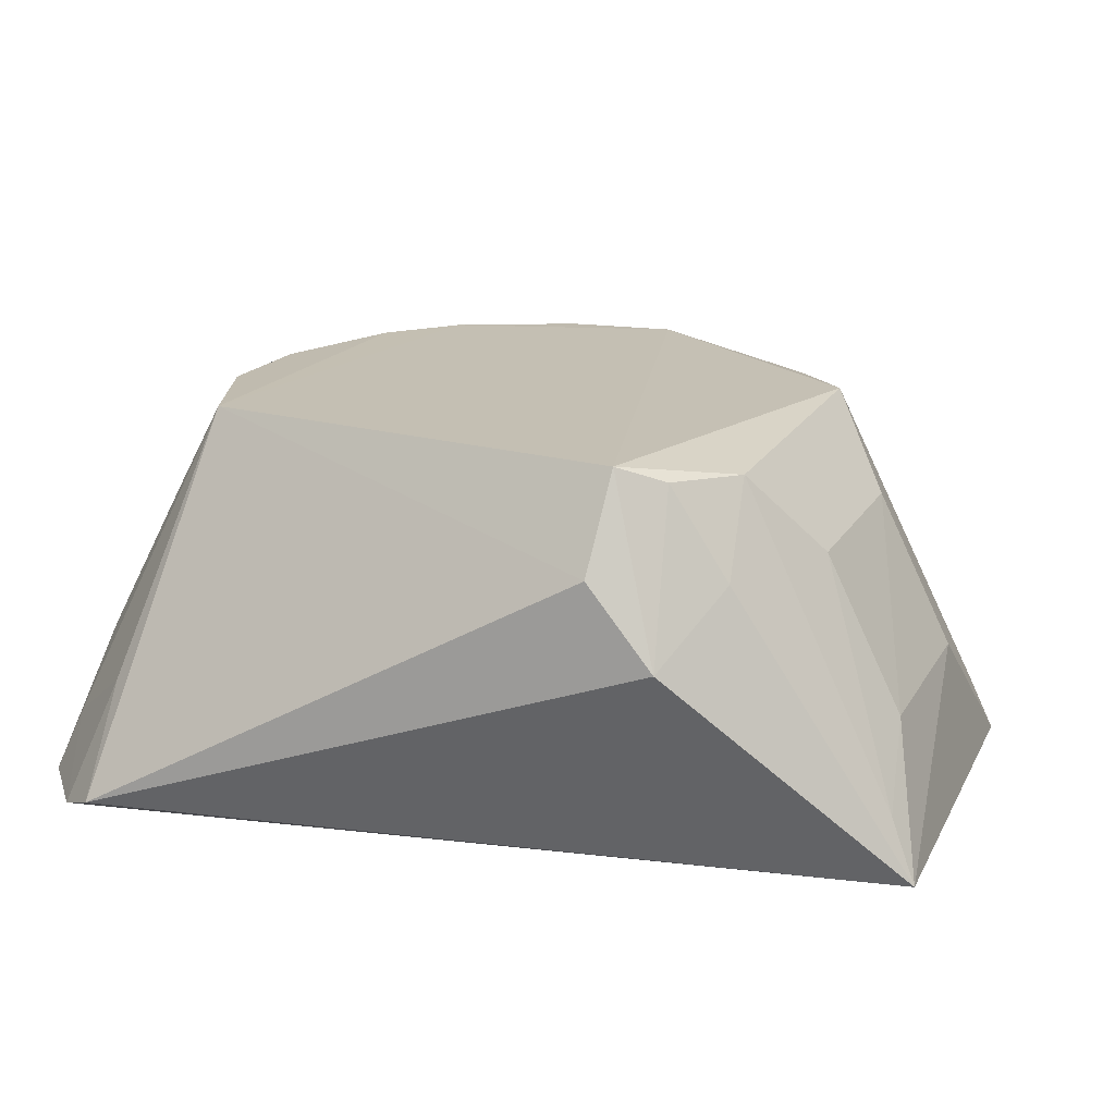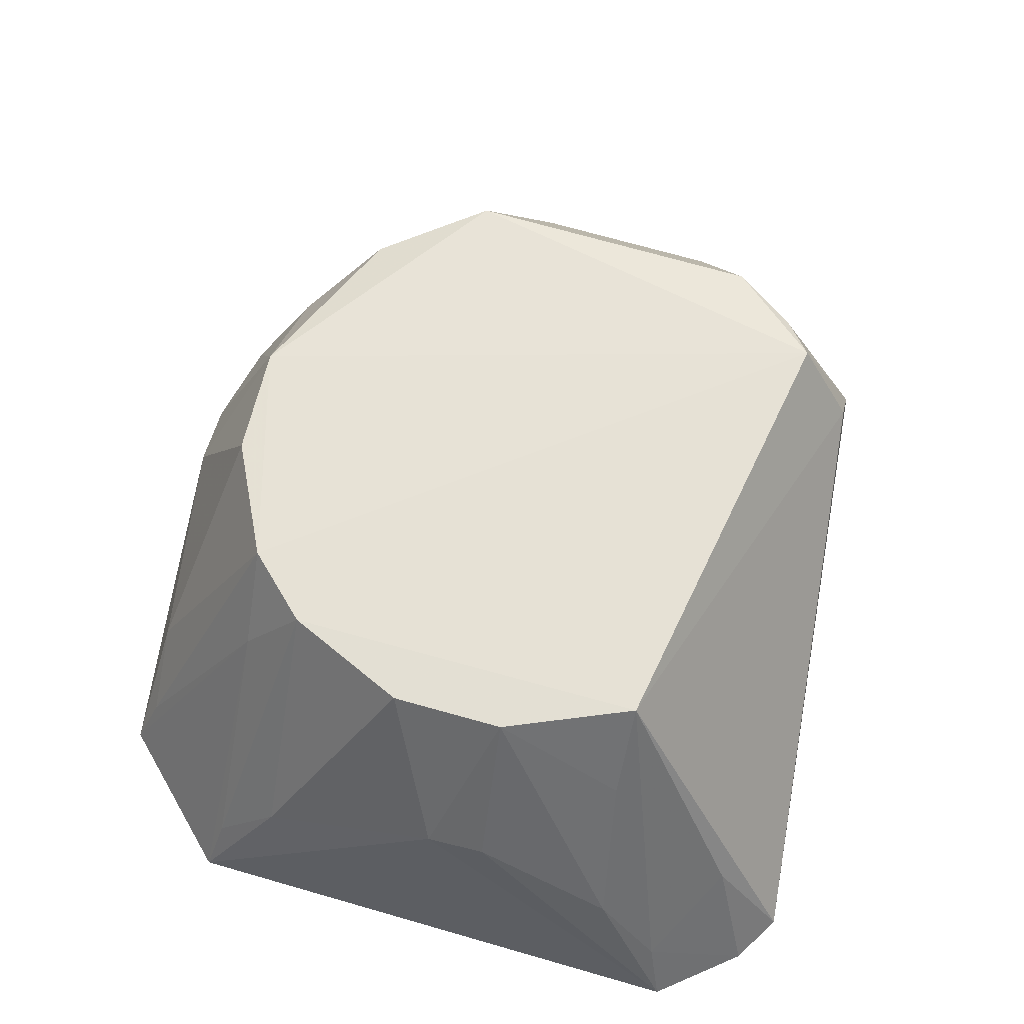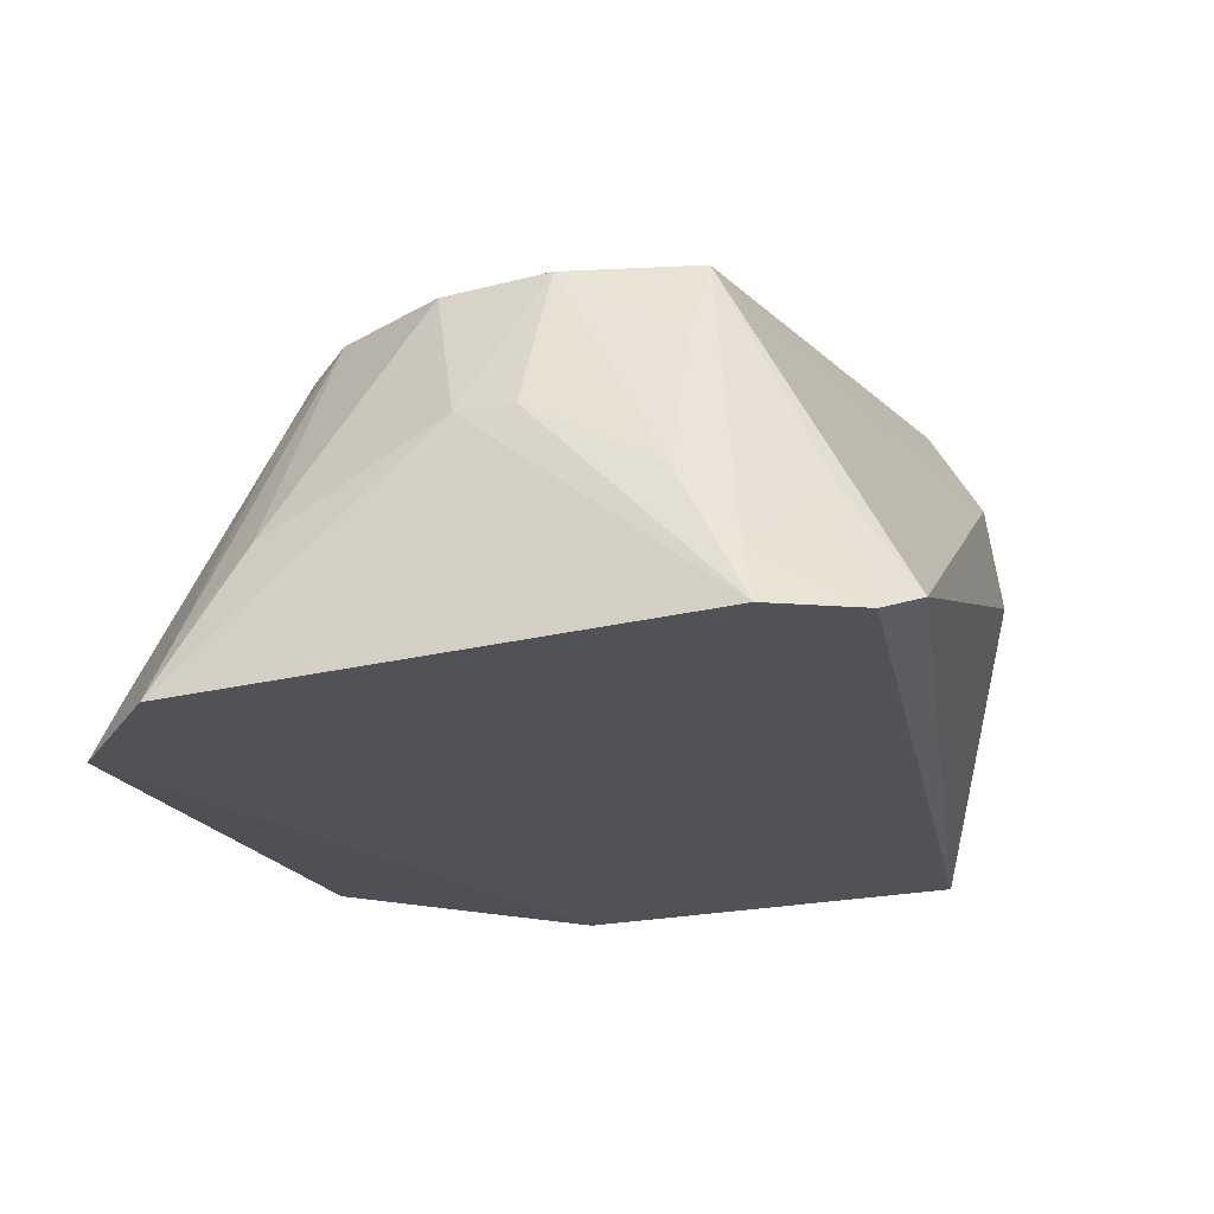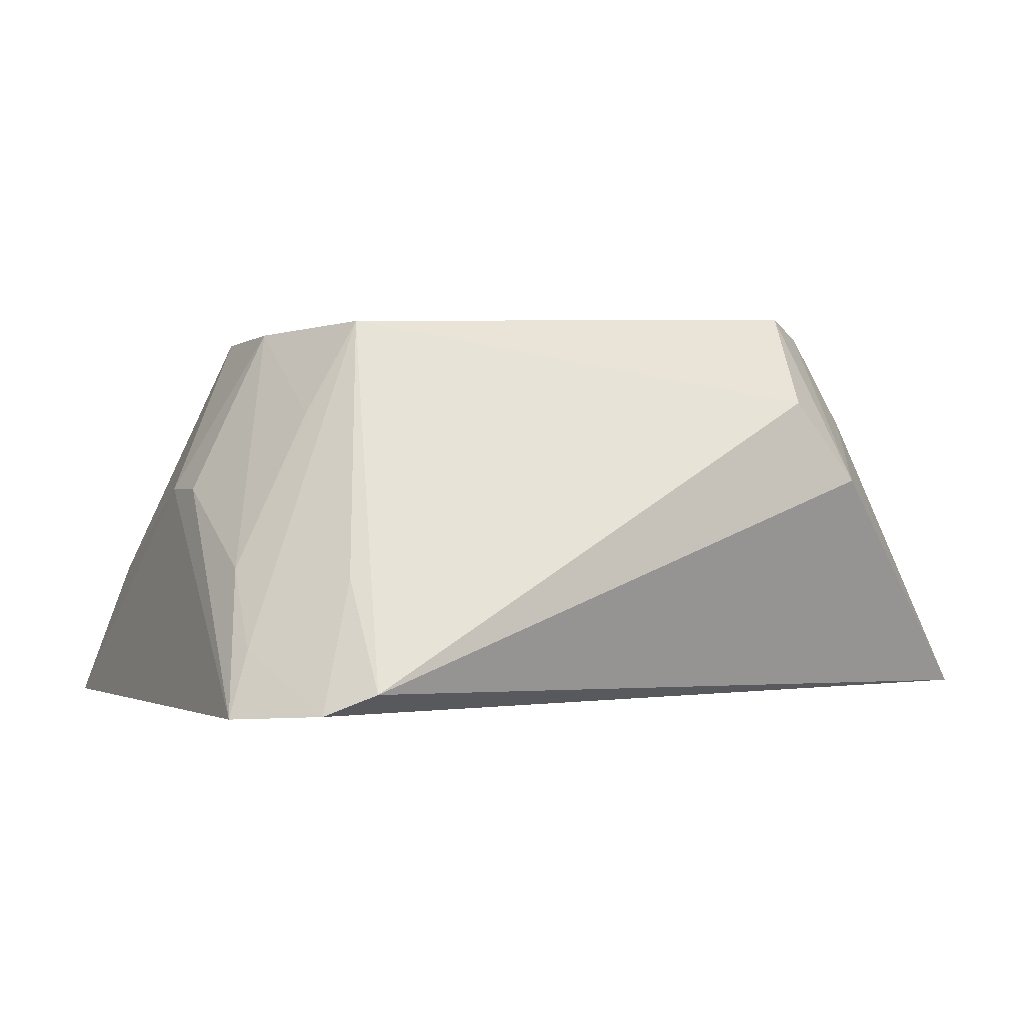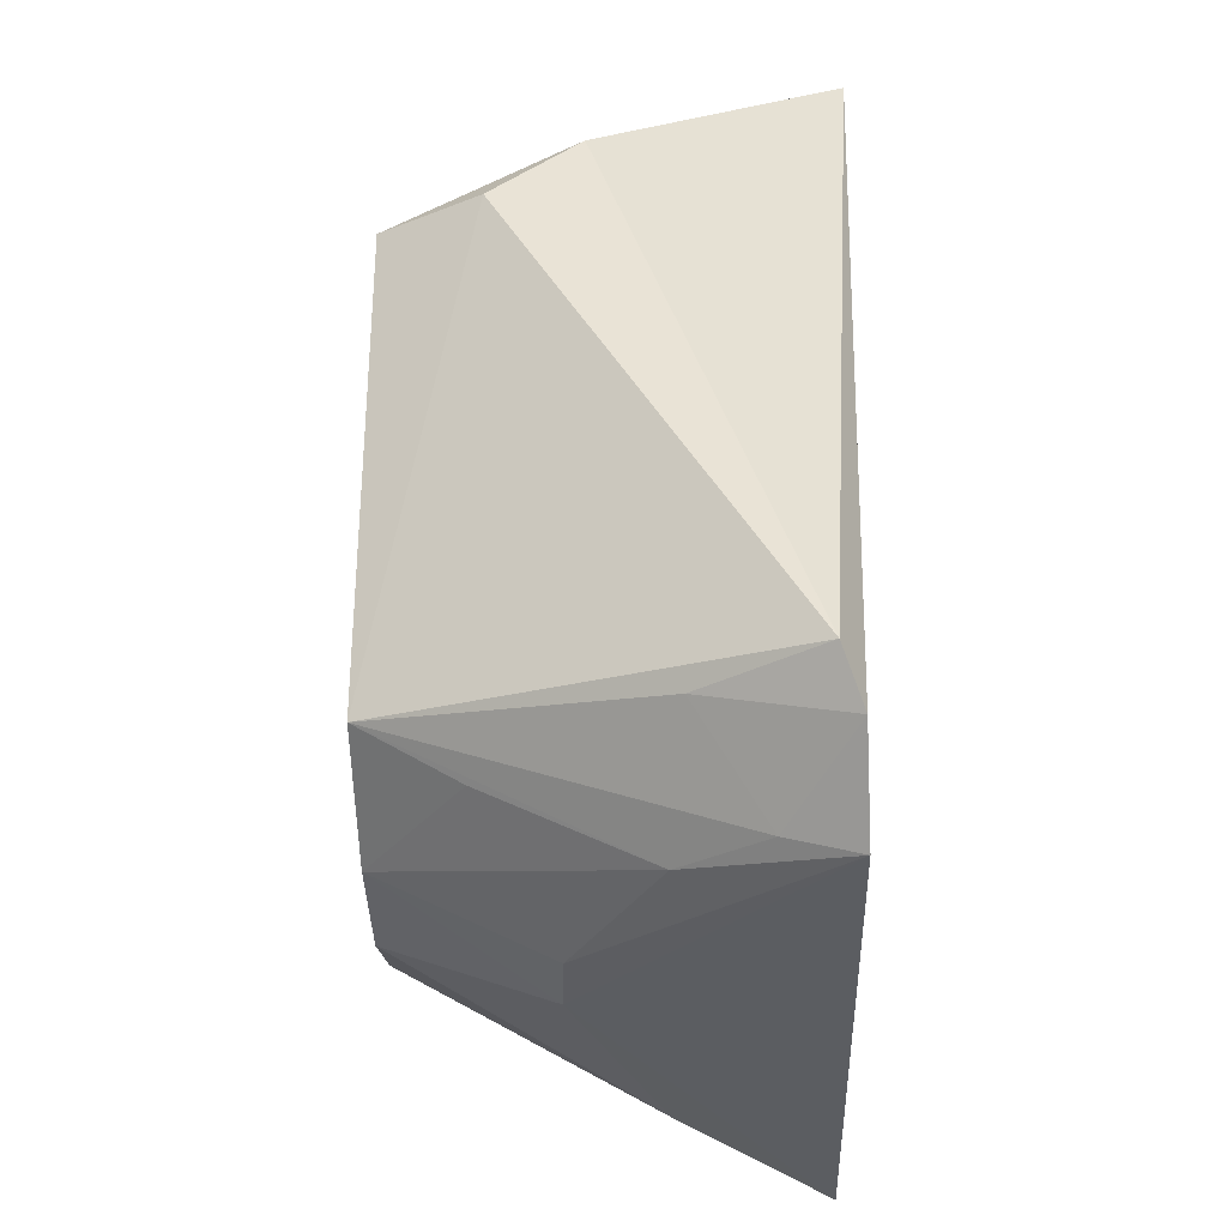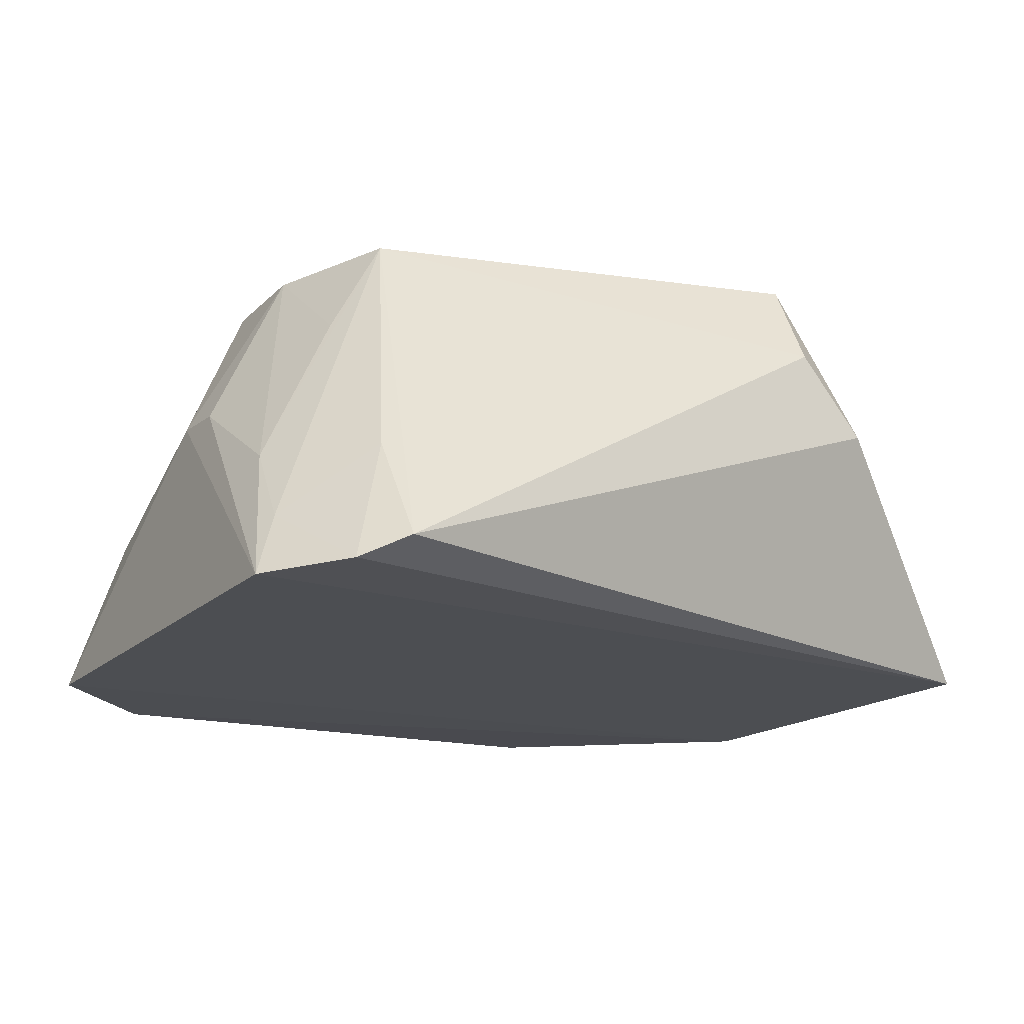
<metadata>
{"format":"obj","ext":"obj","renderer":"f3d","projection":"perspective","resolution":1024,"background":"white","views":[{"elev":19.8,"azim":-158.5,"up":"+Z"},{"elev":62.2,"azim":104.9,"up":"+Z"},{"elev":-21.0,"azim":110.8,"up":"+Z"},{"elev":-0.2,"azim":152.6,"up":"+Z"},{"elev":50.5,"azim":92.2,"up":"+Y"},{"elev":-16.0,"azim":148.8,"up":"+Z"}]}
</metadata>
<code>
v 0.05556 -0.08082 0.2574
v 0.08072 -0.0555 0.2573
v 0.03746 -0.04972 0.3327
v -0.0342 0.05955 0.3192
v -0.09006 0.03666 0.2595
v 0.084 0.04902 0.2591
v 0.04976 -0.04976 0.3154
v -0.08802 -0.04283 0.2582
v 0.05196 0.03274 0.3344
v 0.06373 0.07027 0.2644
v 0.05248 -0.07608 0.2697
v -0.05597 -0.02684 0.3336
v 0.06084 -0.01393 0.3325
v 0.07198 0.06456 0.2603
v -0.04725 0.05993 0.3035
v -0.04909 -0.08413 0.2592
v -0.08296 -0.01657 0.2863
v -0.03551 0.04907 0.337
v 0.04967 -0.03742 0.3327
v 0.077 -0.003353 0.3018
v 0.06344 0.05687 0.2848
v 0.003621 -0.07701 0.3018
v -0.0574 -0.06325 0.2849
v -0.06715 0.02078 0.316
v -0.08297 -0.04029 0.2705
v -0.0555 0.04337 0.3158
v -0.0078 -0.06159 0.333
v 0.07598 -0.05243 0.2696
v 0.07538 -0.03955 0.2847
v 0.07681 0.00793 0.3016
v 0.07924 0.04592 0.2714
v 0.0397 -0.07547 0.2848
v -0.06834 -0.01485 0.3166
v -0.08229 0.02078 0.2857
v -0.05406 0.03147 0.3325
v -0.06901 -0.05066 0.2845
v -0.04397 0.04383 0.3335
v 0.0143 -0.06079 0.3325
v -0.04219 -0.04748 0.3303
v -0.008382 -0.07672 0.3016
v 0.0616 0.00792 0.333
v 0.07736 0.03418 0.2862
v -0.08474 0.03462 0.2718
v -0.06784 -0.03883 0.3001
v -0.04616 -0.07926 0.2715
v 0.06225 0.03206 0.3161
v -0.03211 -0.06233 0.3161
v -0.03429 -0.07737 0.2862
f 6 2 5
f 7 1 2
f 8 5 2
f 8 2 1
f 10 4 9
f 11 7 3
f 11 1 7
f 14 6 5
f 14 5 10
f 15 10 5
f 15 4 10
f 16 8 1
f 17 5 8
f 18 9 4
f 18 4 15
f 18 3 9
f 19 9 3
f 19 3 7
f 20 2 6
f 21 14 10
f 21 10 9
f 22 16 1
f 23 8 16
f 25 17 8
f 25 12 17
f 26 15 5
f 27 18 12
f 27 3 18
f 28 19 7
f 28 7 2
f 29 20 13
f 29 2 20
f 29 28 2
f 29 13 19
f 29 19 28
f 30 20 6
f 31 21 9
f 31 6 14
f 31 14 21
f 32 22 1
f 32 1 11
f 32 11 3
f 33 17 12
f 33 12 24
f 34 5 17
f 34 33 24
f 34 17 33
f 35 24 12
f 35 12 18
f 36 25 8
f 36 8 23
f 37 18 15
f 37 15 26
f 37 35 18
f 37 26 35
f 38 27 22
f 38 3 27
f 38 32 3
f 38 22 32
f 39 27 12
f 39 36 23
f 39 12 36
f 40 16 22
f 40 22 27
f 41 13 20
f 41 20 30
f 41 19 13
f 41 9 19
f 42 30 6
f 42 6 31
f 42 41 30
f 42 31 9
f 43 34 24
f 43 5 34
f 43 24 35
f 43 35 26
f 43 26 5
f 44 36 12
f 44 12 25
f 44 25 36
f 45 39 23
f 45 23 16
f 46 42 9
f 46 9 41
f 46 41 42
f 47 27 39
f 47 39 45
f 48 45 16
f 48 16 40
f 48 47 45
f 48 40 27
f 48 27 47

</code>
